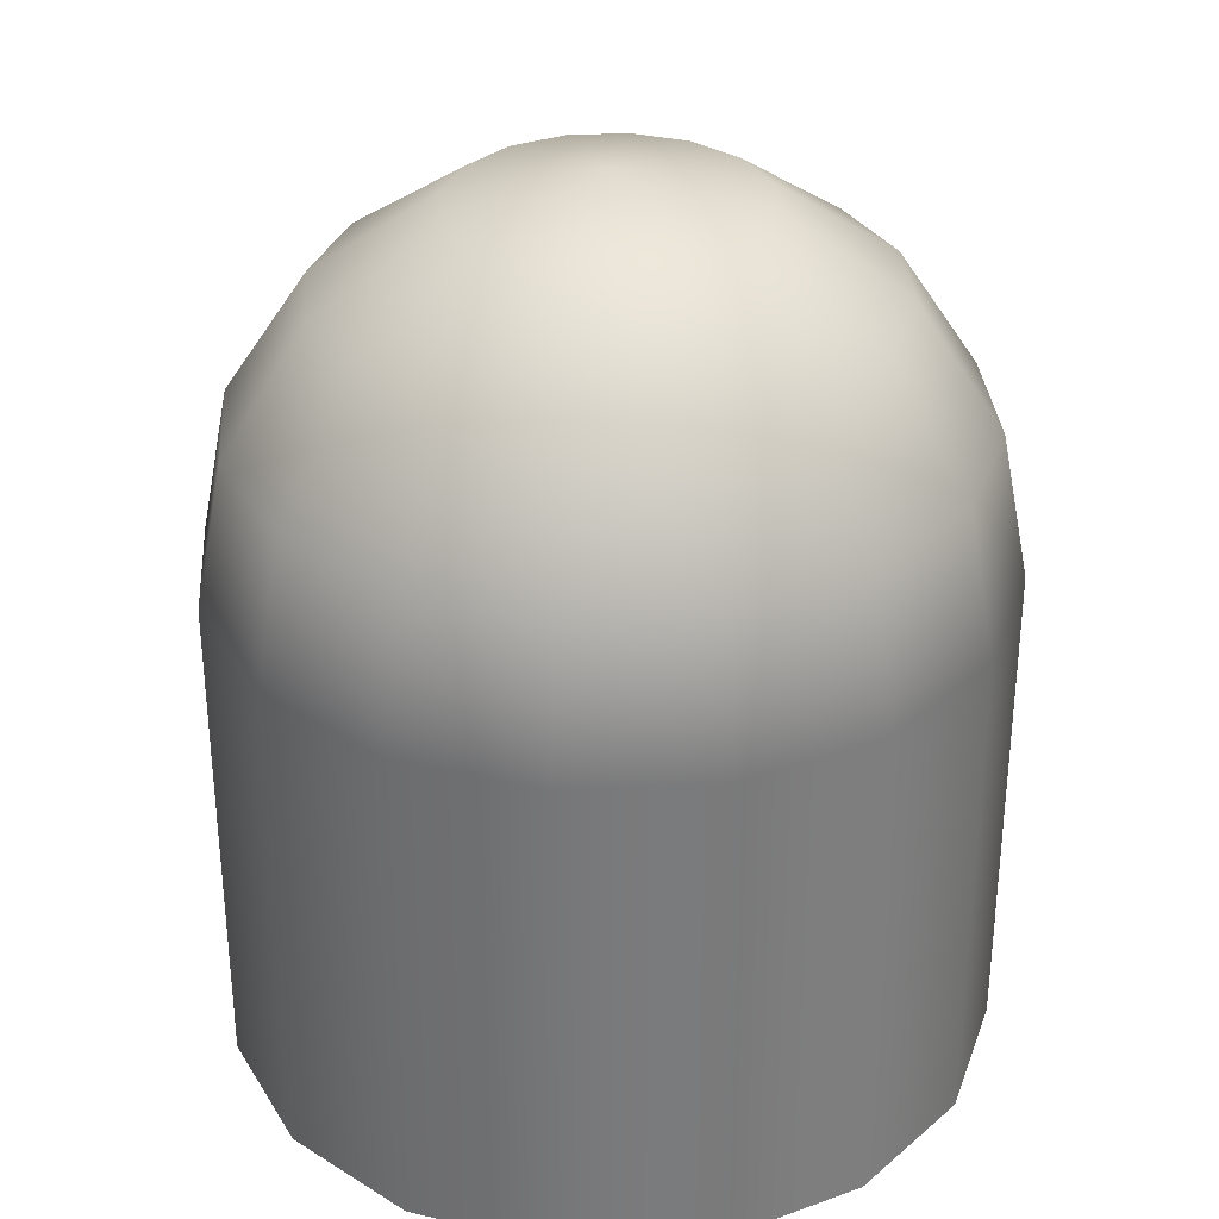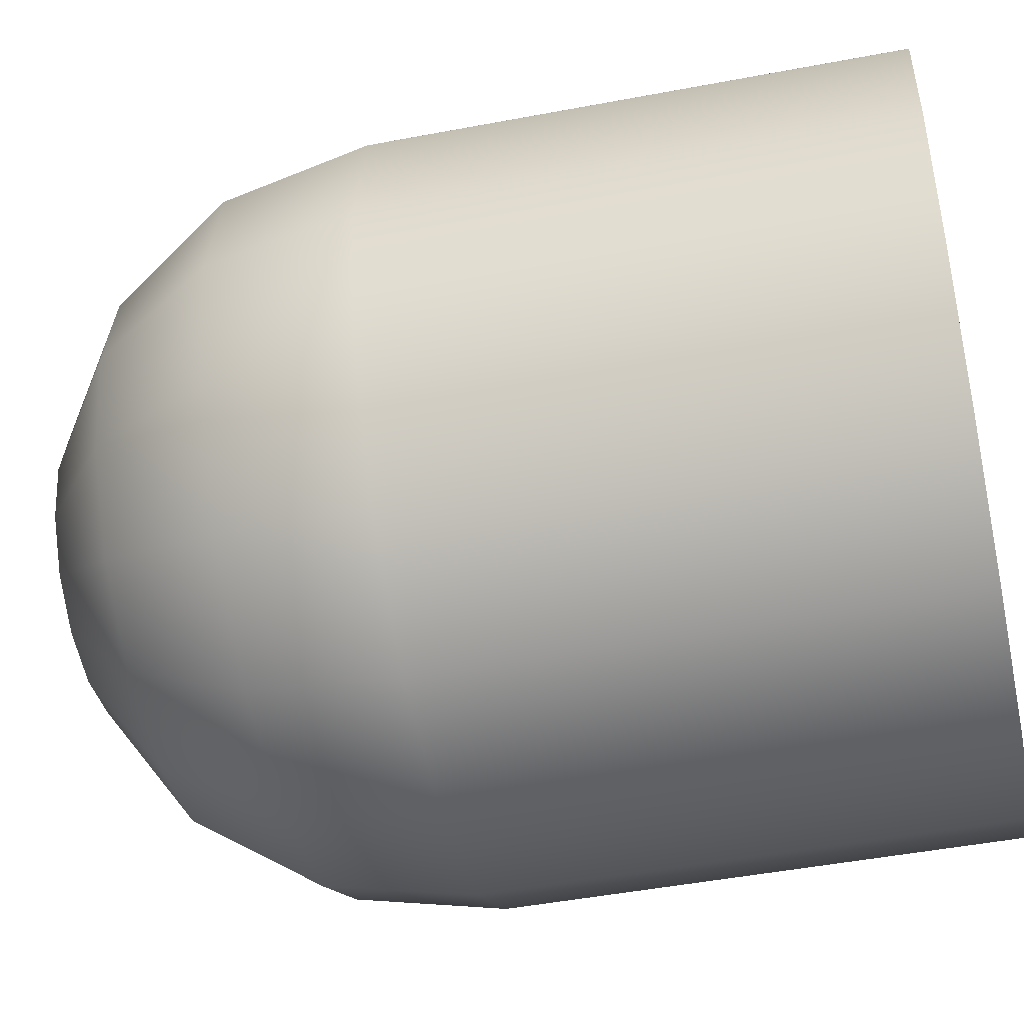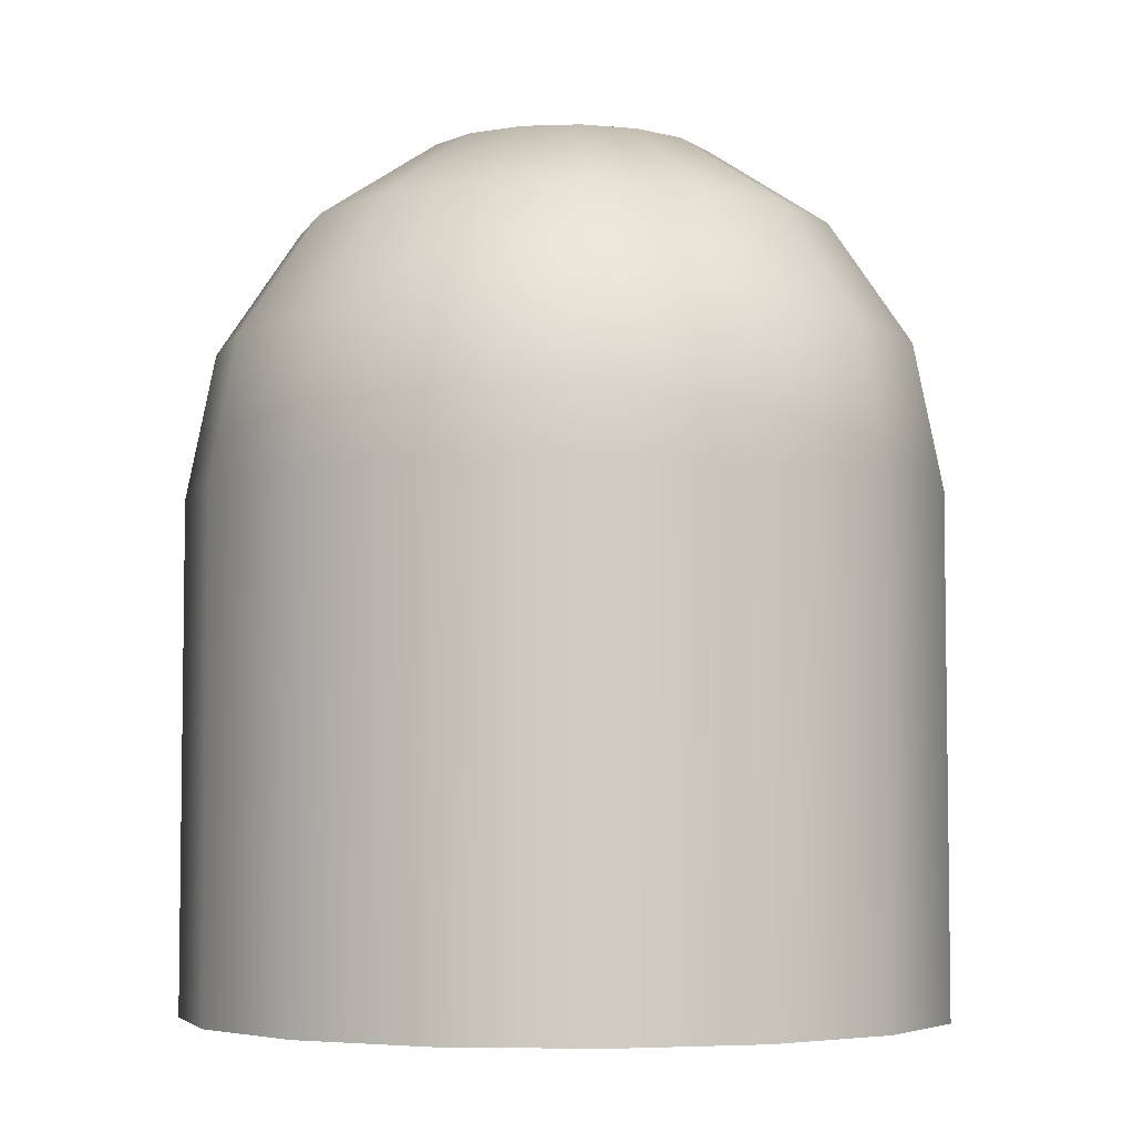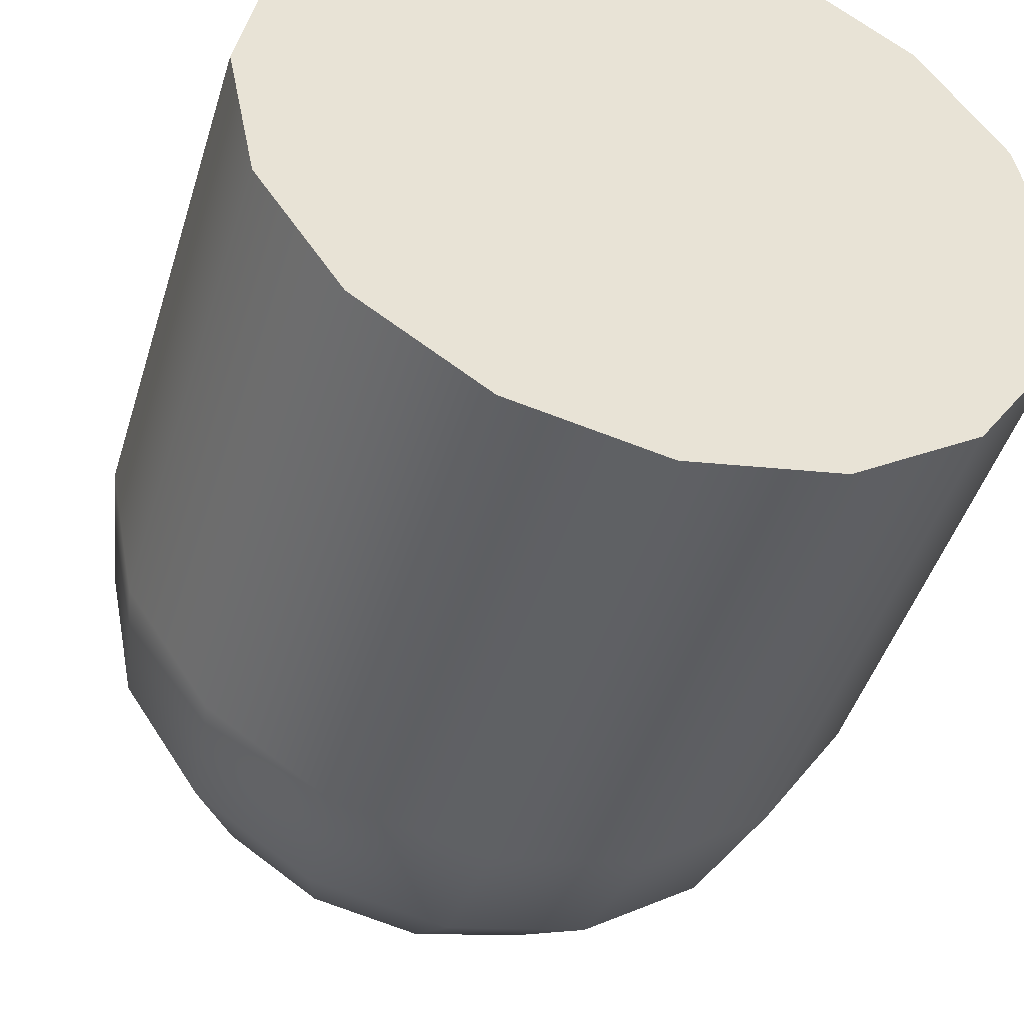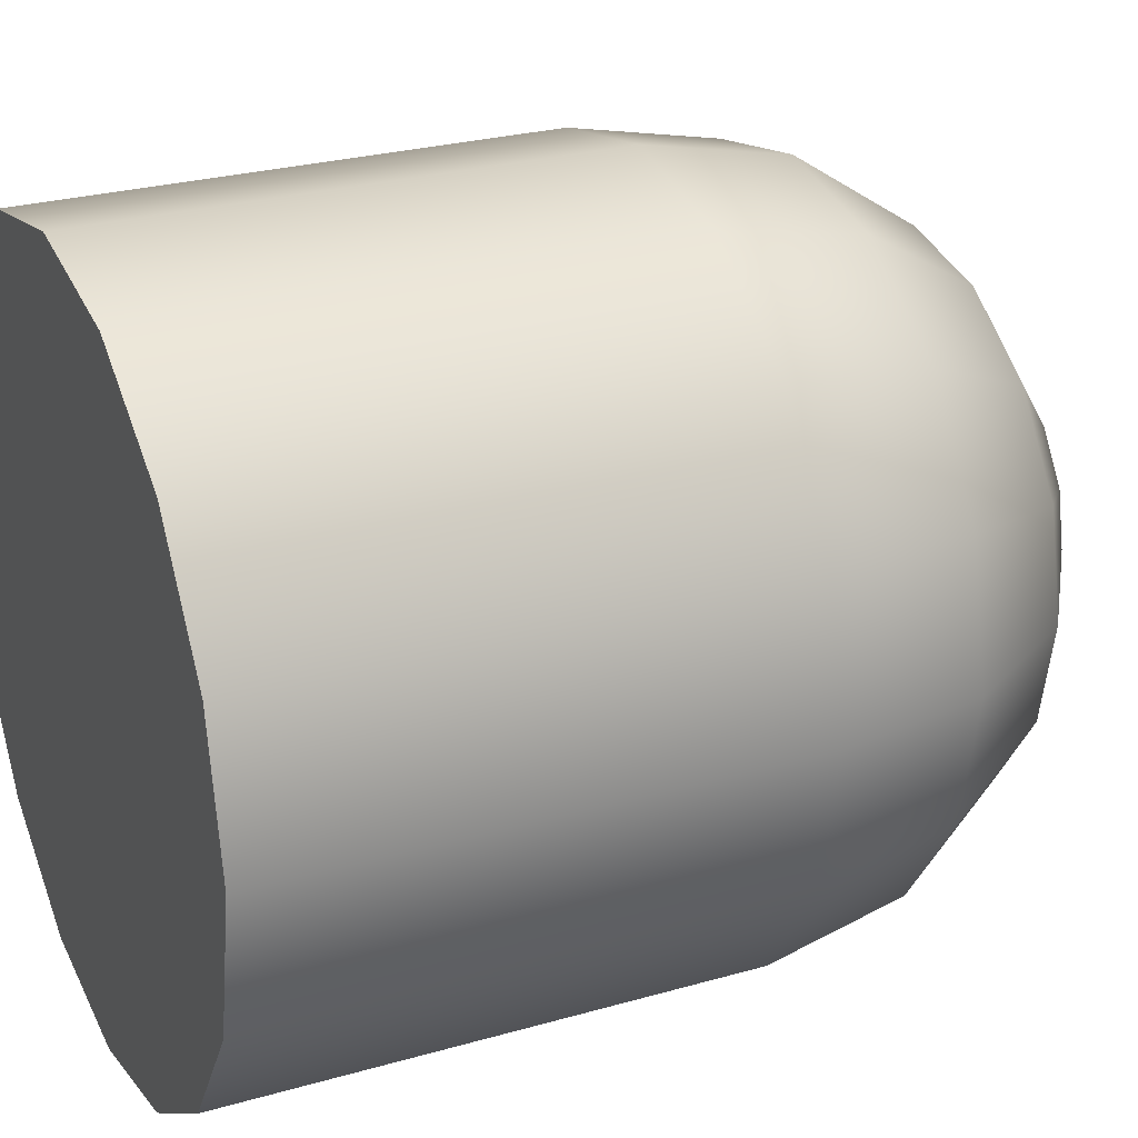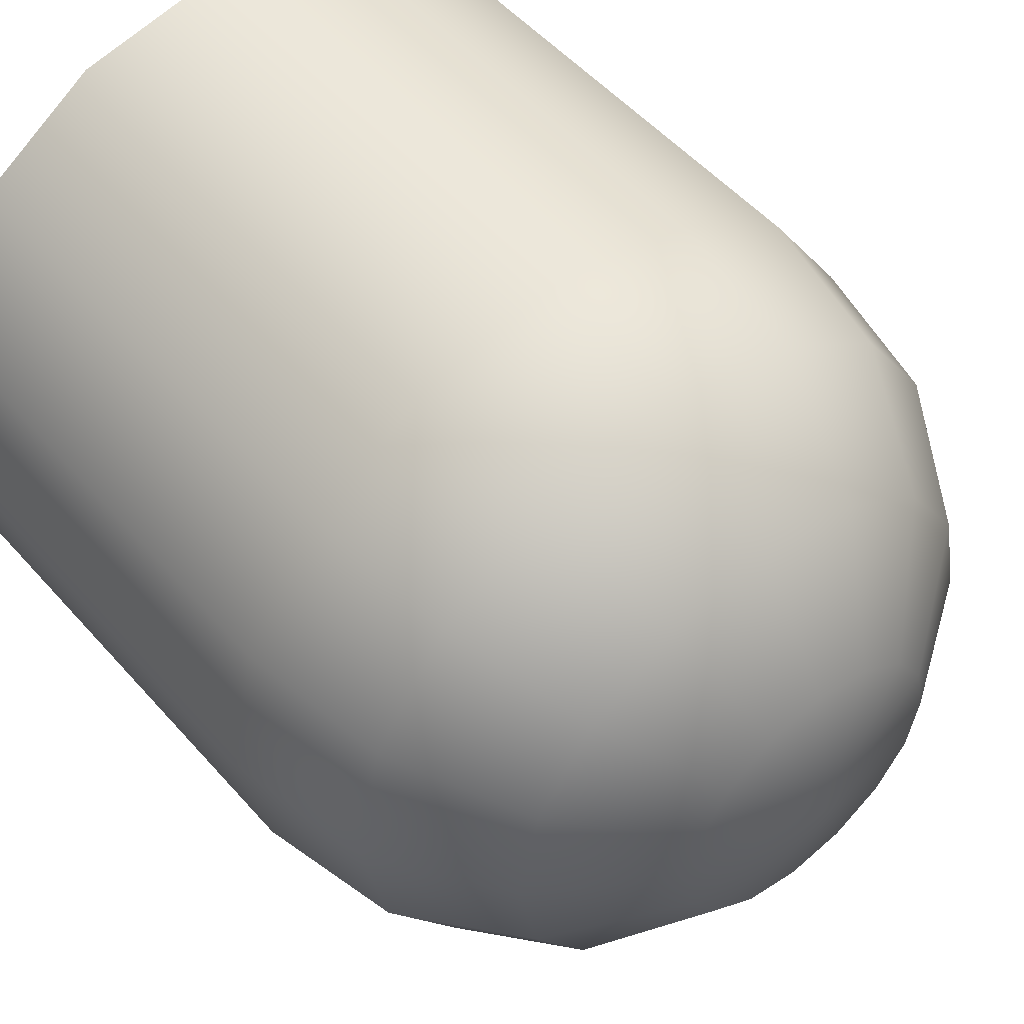
<metadata>
{"format":"obj","ext":"obj","renderer":"f3d","projection":"perspective","resolution":1024,"background":"white","views":[{"elev":32.1,"azim":-15.6,"up":"+Y"},{"elev":-47.5,"azim":-77.9,"up":"+Z"},{"elev":-5.1,"azim":62.4,"up":"+Y"},{"elev":-45.8,"azim":-16.7,"up":"+Z"},{"elev":26.4,"azim":65.7,"up":"+Z"},{"elev":51.9,"azim":140.1,"up":"+Z"}]}
</metadata>
<code>
o Hidden
g Hidden
v 2.5 0 0
v 2.31 0 0.9567
v 1.768 0 1.768
v 0.9567 0 2.31
v 0 0 2.5
v -0.9567 0 2.31
v -1.768 0 1.768
v -2.31 0 0.9567
v -2.5 0 0
v -2.31 0 -0.9567
v -1.768 0 -1.768
v -0.9567 0 -2.31
v 0 0 -2.5
v 0.9567 0 -2.31
v 1.768 0 -1.768
v 2.31 0 -0.9567
v 0 0 0
f 1 2 17
f 15 16 17
f 14 15 17
f 13 14 17
f 12 13 17
f 11 12 17
f 10 11 17
f 9 10 17
f 8 9 17
f 7 8 17
f 6 7 17
f 5 6 17
f 4 5 17
f 3 4 17
f 2 3 17
f 16 1 17
o Hill
g Hill
v 2.31 3.333 -0.9567
v 2.5 3.333 0
v 2.5 0 0
v 2.31 0 -0.9567
v 1.768 3.333 -1.768
v 1.768 0 -1.768
v 0.9567 3.333 -2.31
v 0.9567 0 -2.31
v -5.82e-06 3.333 -2.5
v 0 0 -2.5
v -0.9567 3.333 -2.31
v -0.9567 0 -2.31
v -1.768 3.333 -1.768
v -1.768 0 -1.768
v -2.31 3.333 -0.9567
v -2.31 0 -0.9567
v -2.5 3.333 -8.06e-06
v -2.5 0 0
v -2.31 3.333 0.9567
v -2.31 0 0.9567
v -1.768 3.333 1.768
v -1.768 0 1.768
v -0.9567 3.333 2.31
v -0.9567 0 2.31
v 4.63e-06 3.333 2.5
v 0 0 2.5
v 0.9567 3.333 2.31
v 0.9567 0 2.31
v 1.768 3.333 1.768
v 1.768 0 1.768
v 2.31 3.333 0.9567
v 2.31 0 0.9567
v 2.134 4.29 -0.8839
v 1.633 4.29 -1.633
v 0.8839 4.29 -2.134
v 0 4.29 -2.31
v -0.8839 4.29 -2.134
v -1.633 4.29 -1.633
v -2.134 4.29 -0.8839
v -2.31 4.29 0
v -2.134 4.29 0.8839
v -1.633 4.29 1.633
v -0.8839 4.29 2.134
v 0 4.29 2.31
v 0.8839 4.29 2.134
v 1.633 4.29 1.633
v 2.134 4.29 0.8839
v 1.633 5.101 -0.6765
v 1.633 5.101 0.6765
v 0.8839 5.643 -0.3661
v 0.8839 5.643 0.3661
v 0.6765 5.643 -0.6765
v 0.3661 5.643 -0.8839
v 0 5.643 -0.9567
v -0.3661 5.643 -0.8839
v -0.6765 5.643 -0.6765
v -0.8839 5.643 -0.3661
v -0.9567 5.643 0
v -0.8839 5.643 0.3661
v -0.6765 5.643 0.6765
v -0.3661 5.643 0.8839
v 0 5.643 0.9567
v 0.3661 5.643 0.8839
v 0.6765 5.643 0.6765
v 2.31 4.29 0
v 1.768 5.101 0
v 0.9567 5.643 0
v -0 5.833 0
v 1.25 5.101 -1.25
v 0.6765 5.101 -1.633
v 0 5.101 -1.768
v -0.6765 5.101 -1.633
v -1.25 5.101 -1.25
v -1.633 5.101 -0.6765
v -1.768 5.101 0
v -1.633 5.101 0.6765
v -1.25 5.101 1.25
v -0.6765 5.101 1.633
v 0 5.101 1.768
v 0.6765 5.101 1.633
v 1.25 5.101 1.25
f 18 19 20
f 49 20 48
f 46 48 64
f 82 66 64
f 84 68 66
f 85 81 68
f 97 81 80
f 96 80 79
f 95 79 78
f 94 78 77
f 93 77 76
f 92 76 75
f 91 75 74
f 90 74 73
f 90 73 72
f 89 72 71
f 88 71 70
f 87 70 69
f 86 69 67
f 65 86 67
f 50 51 65
f 22 52 51
f 24 53 52
f 26 54 53
f 30 55 54
f 30 56 55
f 34 57 56
f 36 58 57
f 38 59 58
f 38 60 59
f 40 61 60
f 42 62 61
f 42 44 62
f 44 43 45
f 44 42 43
f 40 42 61
f 40 41 43
f 42 40 43
f 38 40 60
f 38 39 41
f 40 38 41
f 38 37 39
f 36 38 58
f 38 36 37
f 36 35 37
f 32 33 35
f 34 36 57
f 36 34 35
f 34 32 35
f 32 34 56
f 30 32 56
f 30 31 33
f 32 30 33
f 30 29 31
f 30 28 29
f 28 30 54
f 26 28 54
f 26 27 29
f 28 26 29
f 24 26 53
f 24 25 27
f 26 24 27
f 22 24 52
f 22 23 25
f 24 22 25
f 22 21 23
f 22 51 50
f 51 52 86
f 51 86 65
f 86 87 69
f 52 53 87
f 52 87 86
f 87 88 70
f 53 54 88
f 53 88 87
f 88 89 71
f 54 89 88
f 89 90 72
f 54 90 89
f 54 55 90
f 90 91 74
f 55 91 90
f 55 56 91
f 91 92 75
f 56 92 91
f 56 57 92
f 92 93 76
f 57 93 92
f 57 58 93
f 93 94 77
f 58 94 93
f 58 59 94
f 94 95 78
f 59 95 94
f 59 60 95
f 95 96 79
f 60 96 95
f 60 61 96
f 96 97 80
f 63 98 97
f 62 63 97
f 61 97 96
f 61 62 97
f 97 98 81
f 85 80 81
f 85 79 80
f 85 78 79
f 85 77 78
f 85 76 77
f 85 75 76
f 85 74 75
f 85 73 74
f 85 72 73
f 85 71 72
f 85 70 71
f 85 69 70
f 85 67 69
f 84 85 68
f 85 84 67
f 84 65 67
f 84 83 65
f 83 84 66
f 66 68 81
f 98 66 81
f 82 83 66
f 82 50 65
f 83 82 65
f 64 66 98
f 63 64 98
f 46 64 63
f 46 63 62
f 44 46 62
f 46 45 47
f 46 44 45
f 46 47 49
f 48 46 49
f 19 82 64
f 48 19 64
f 82 19 50
f 20 19 48
f 18 22 50
f 19 18 50
f 22 18 21
f 18 20 21

</code>
